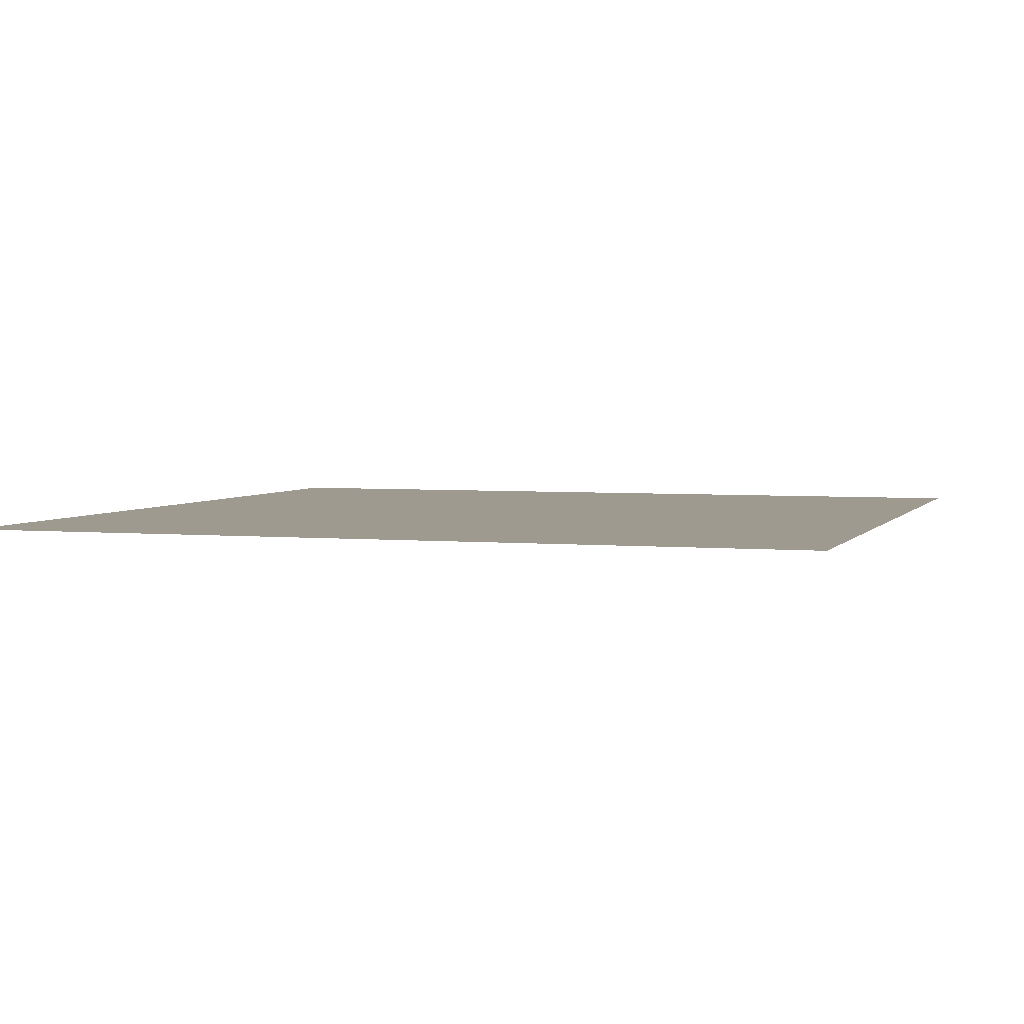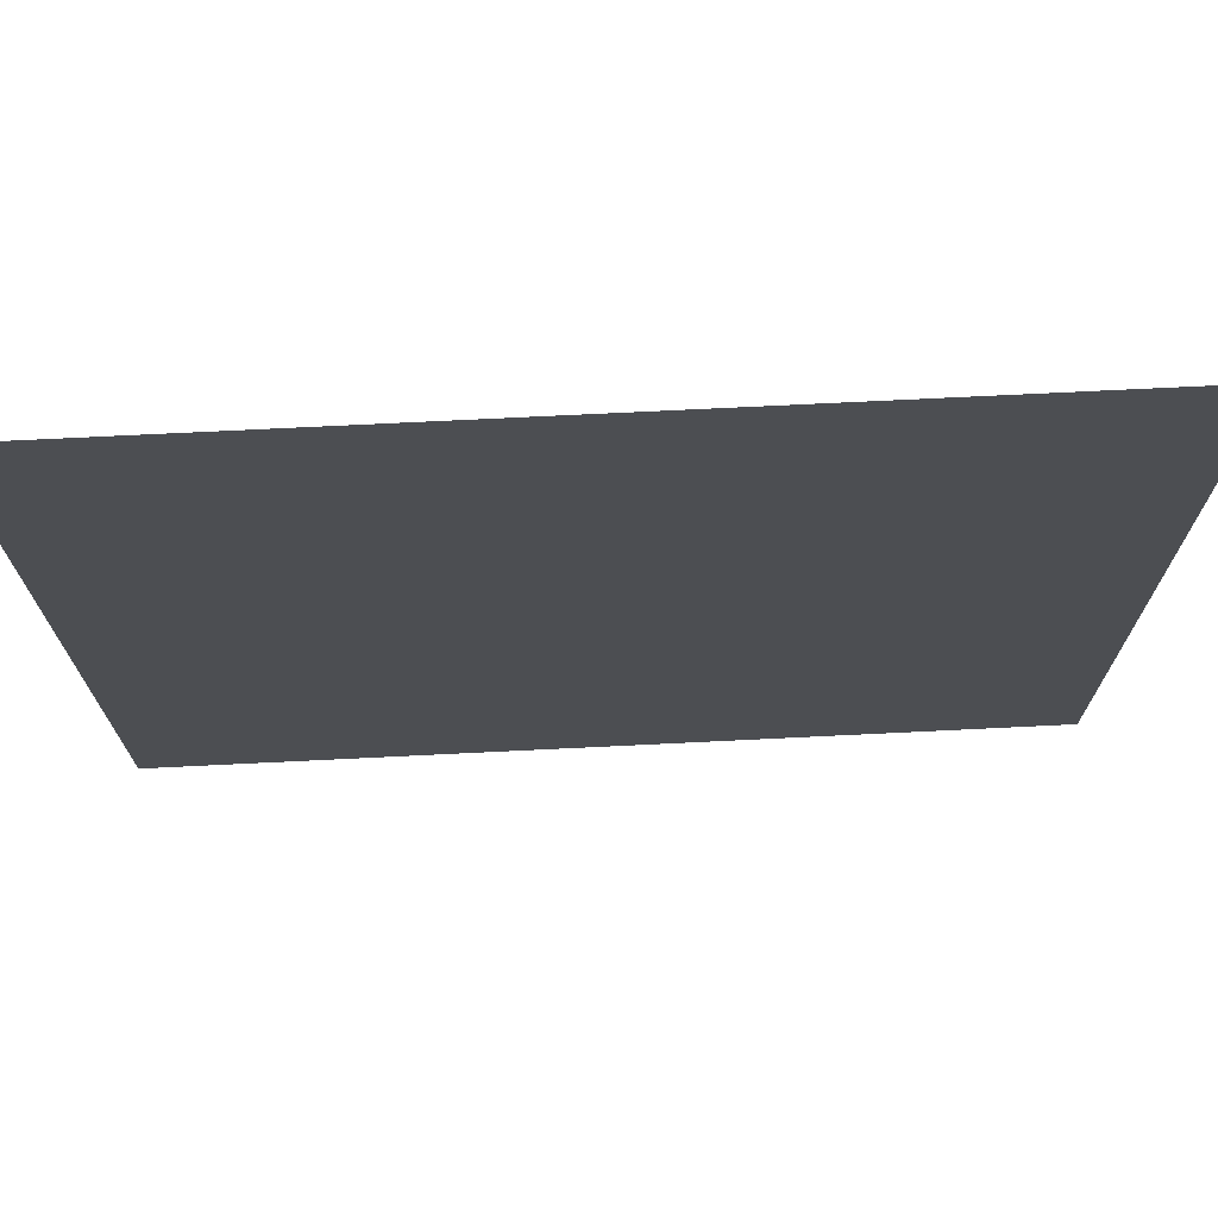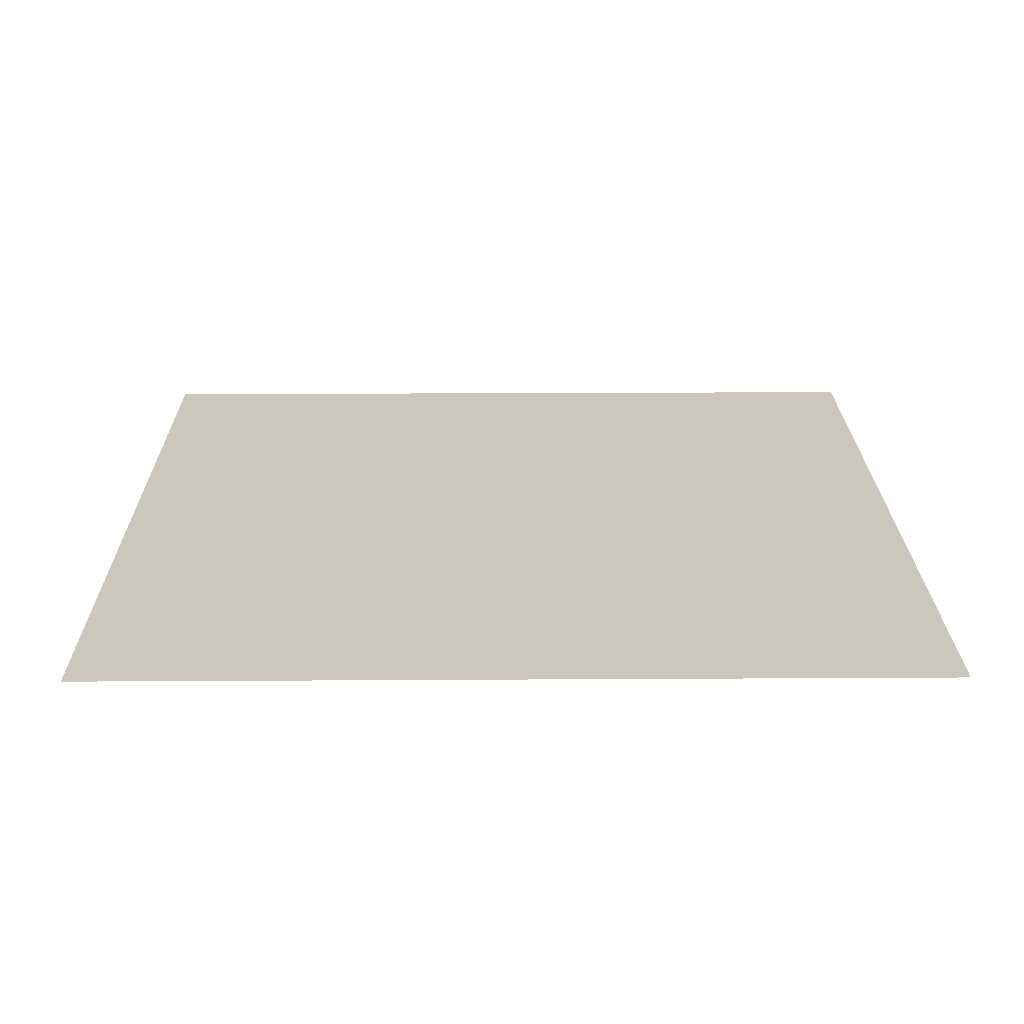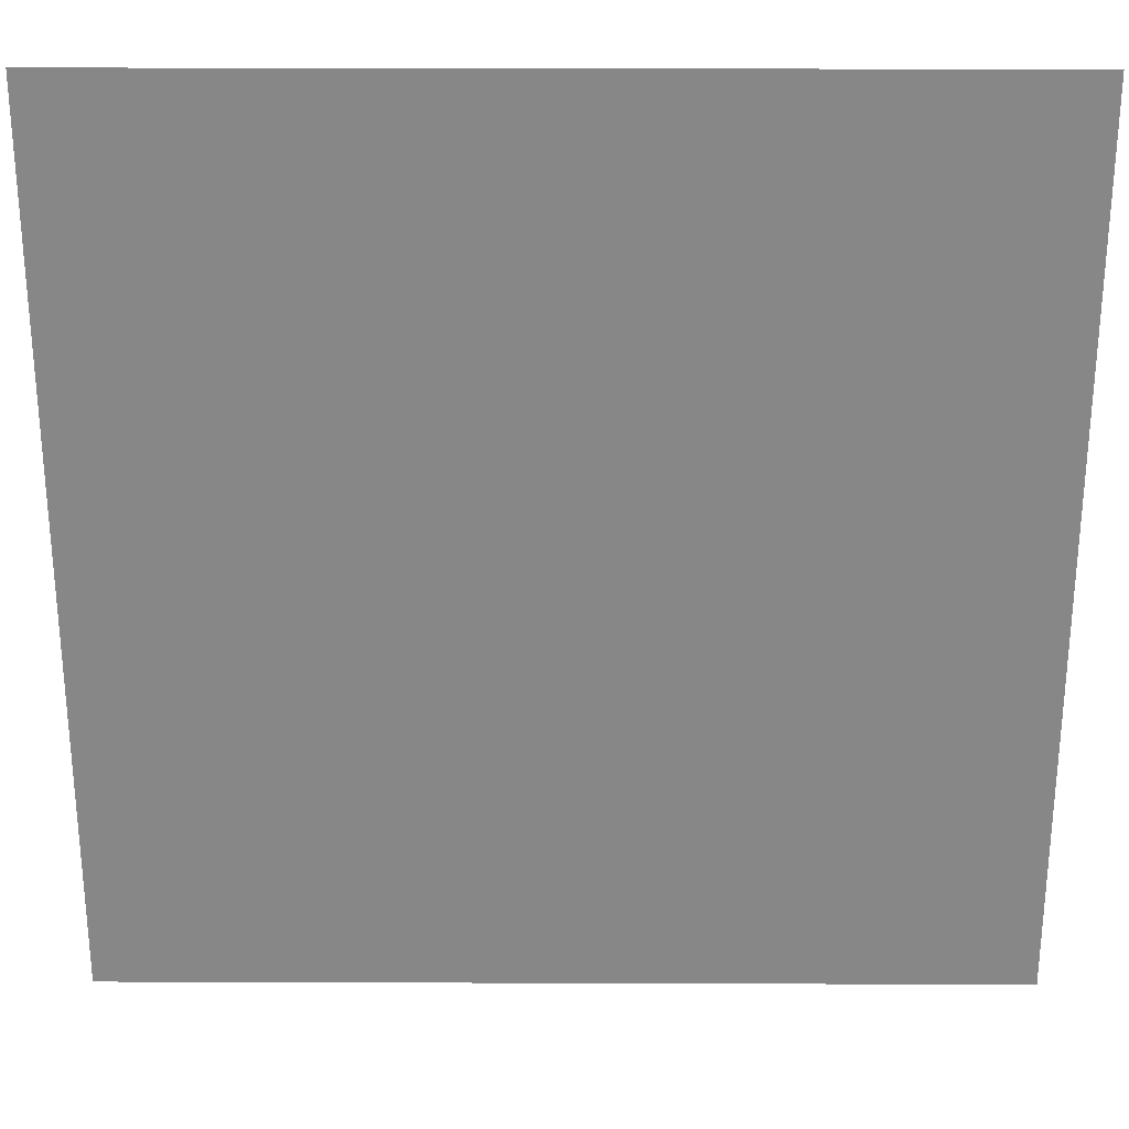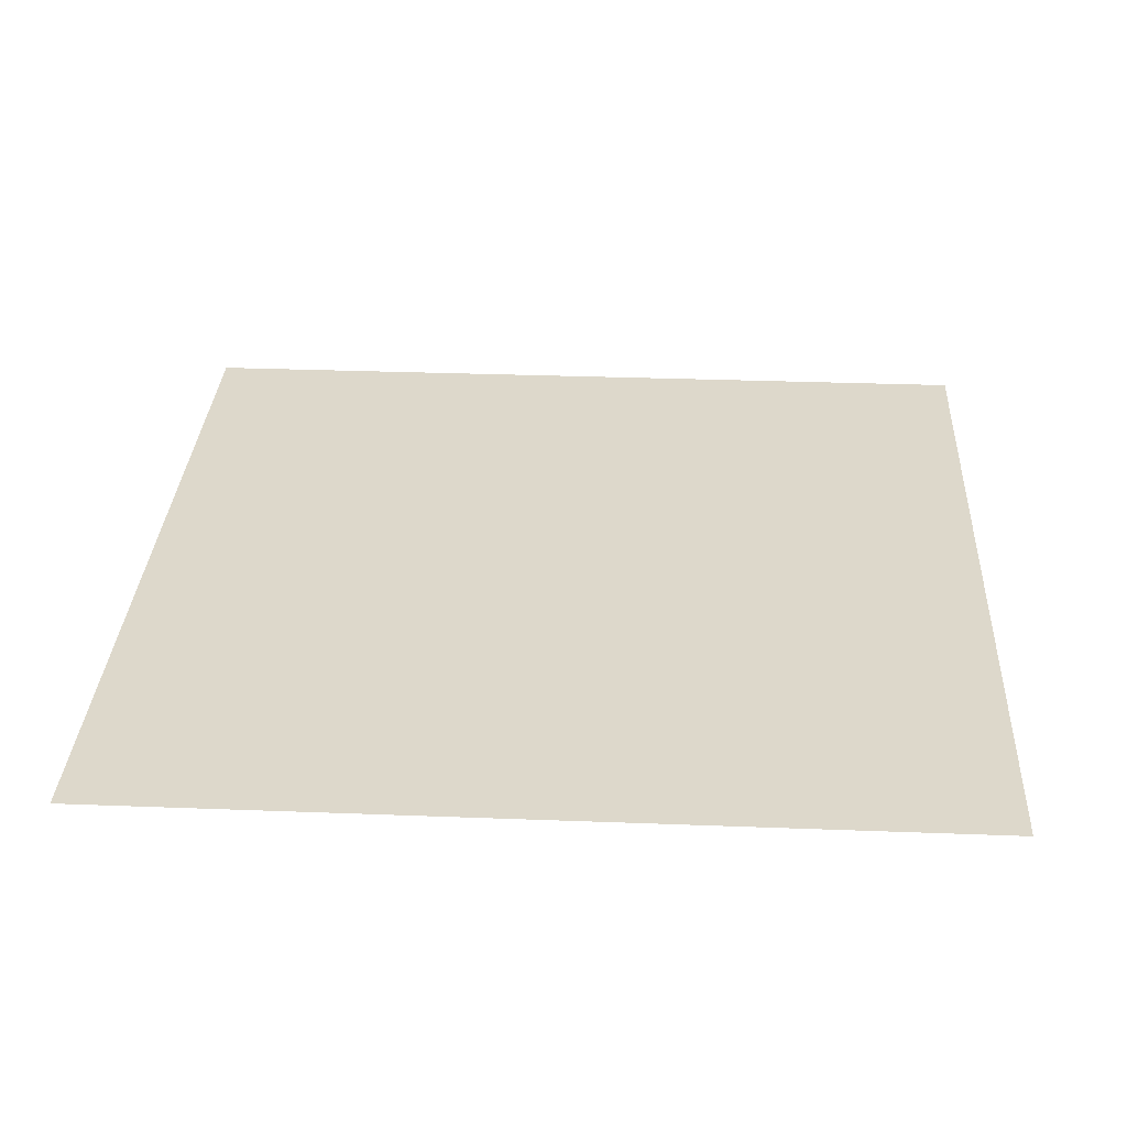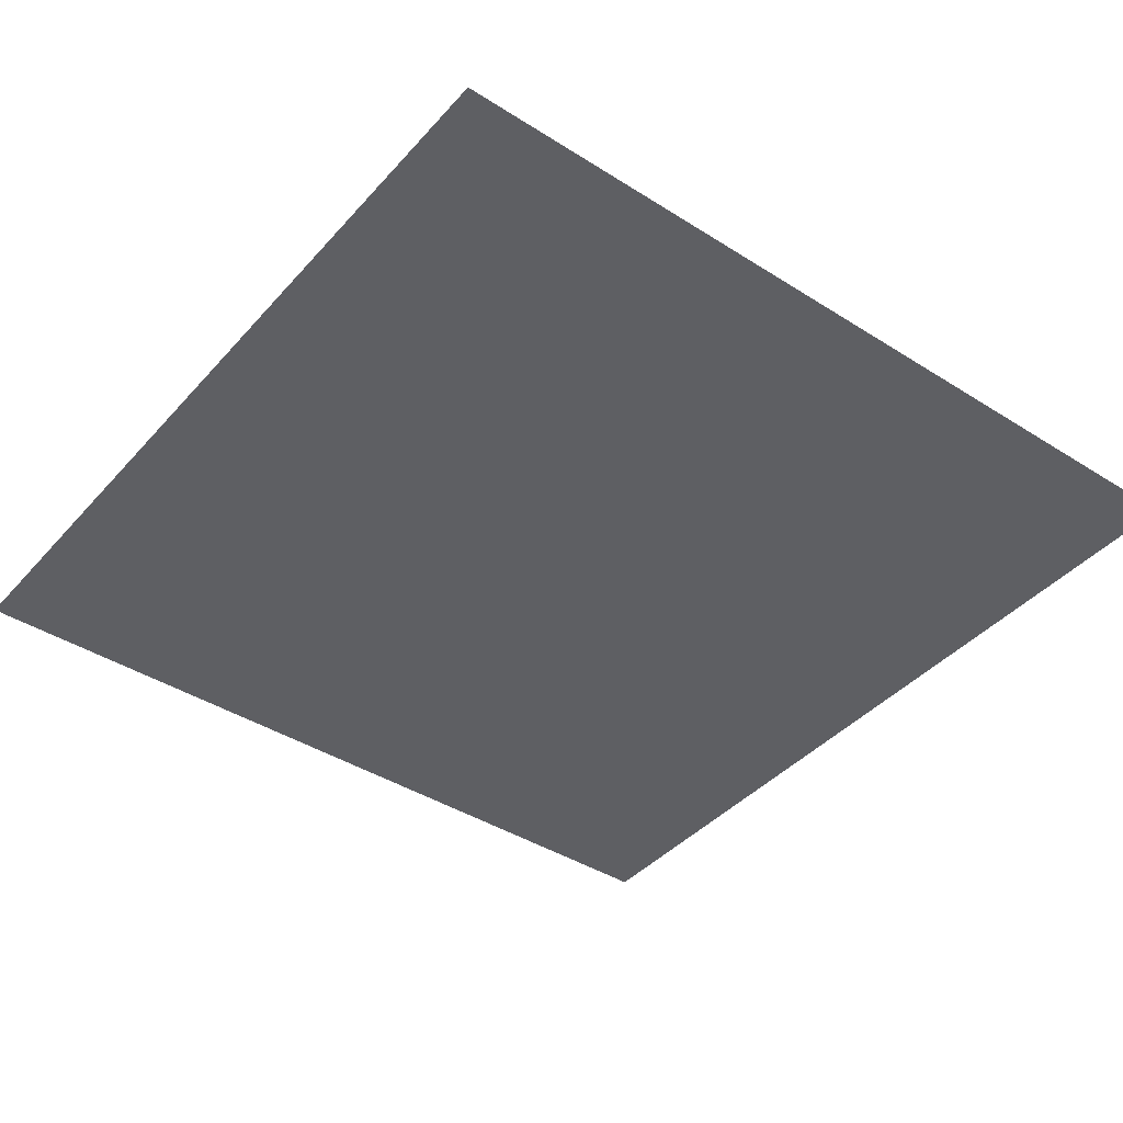
<metadata>
{"format":"obj","ext":"obj","renderer":"f3d","projection":"perspective","resolution":1024,"background":"white","views":[{"elev":3.6,"azim":18.0,"up":"+Z"},{"elev":73.0,"azim":177.2,"up":"+Y"},{"elev":21.6,"azim":-0.6,"up":"+Z"},{"elev":27.5,"azim":-179.7,"up":"+Y"},{"elev":31.4,"azim":93.1,"up":"+Z"},{"elev":-41.2,"azim":-37.6,"up":"+Z"}]}
</metadata>
<code>
v -45.5 -10 0
v -46 -10 0
v -46 -9.5 0
v -45.5 -9.5 0
g level_1_05_mesh_0017
f 1 2 3 4

</code>
